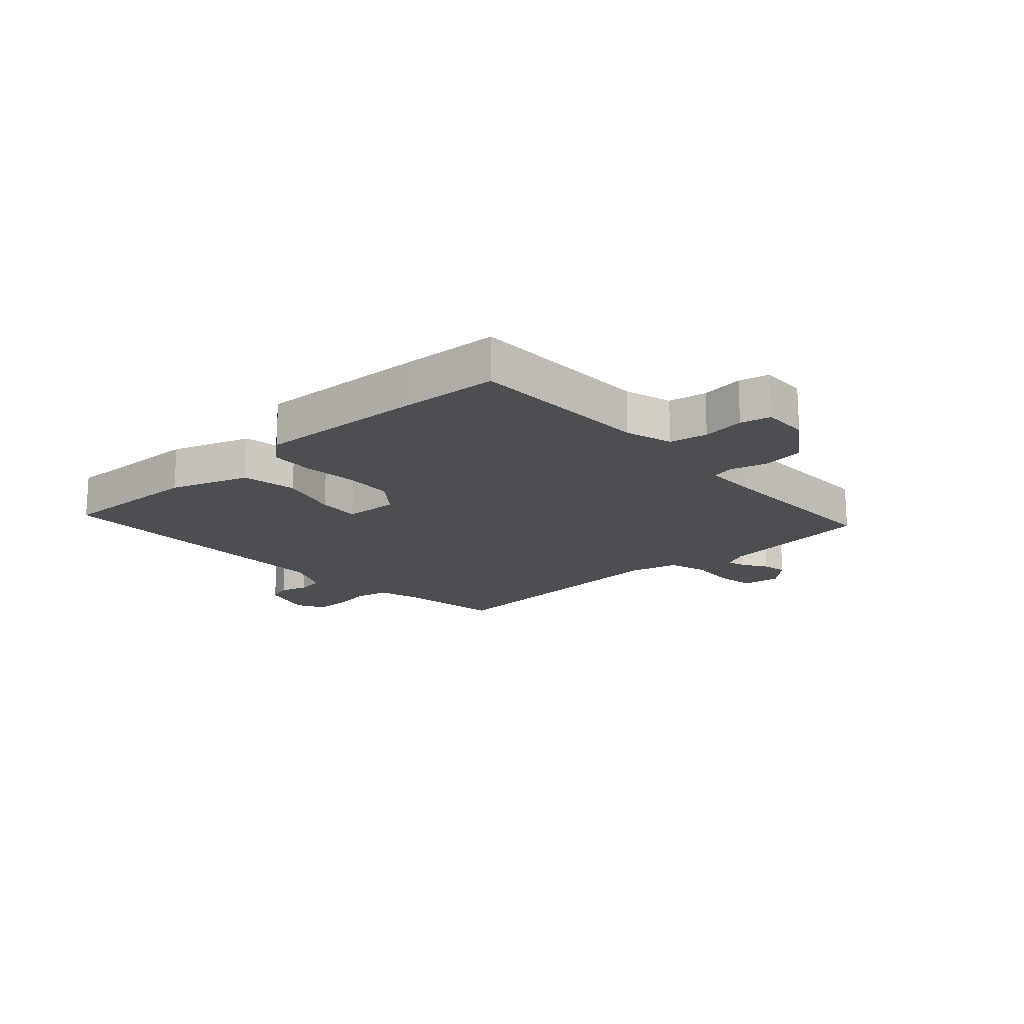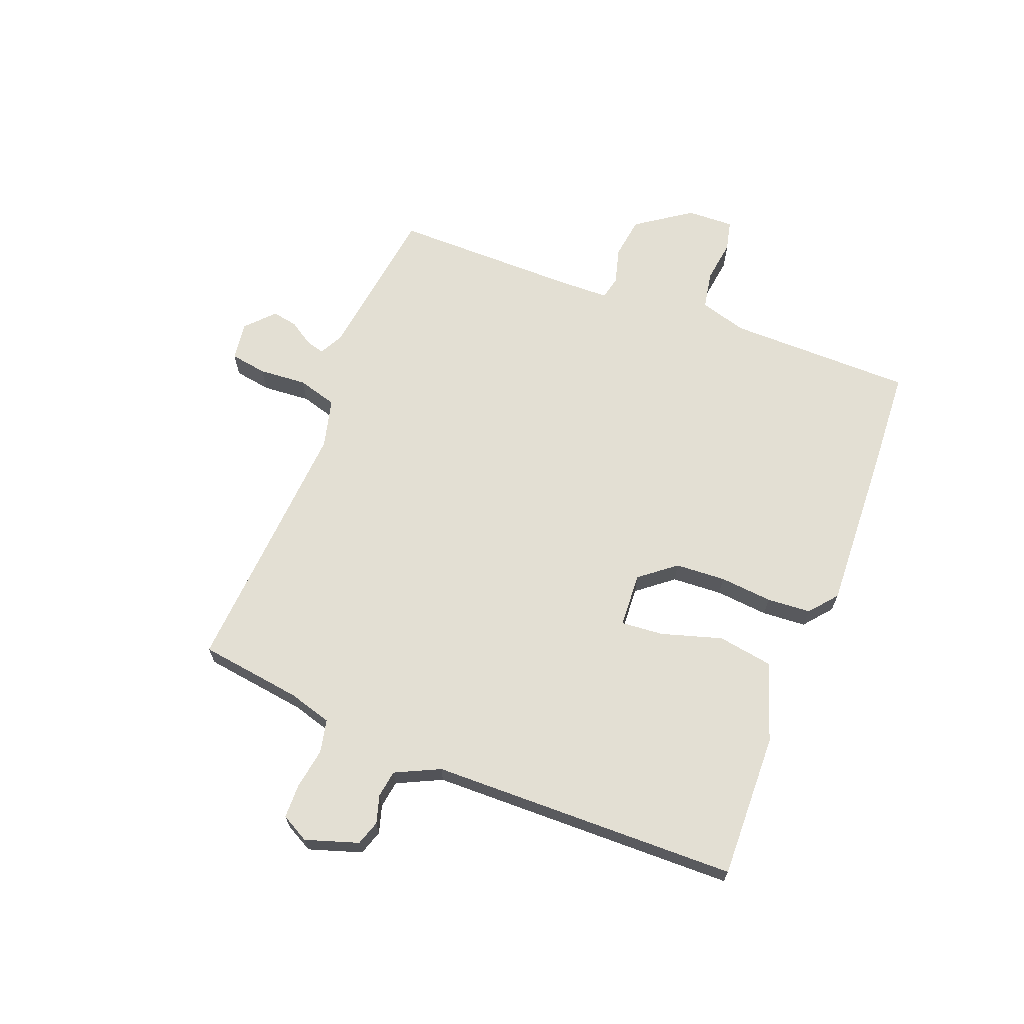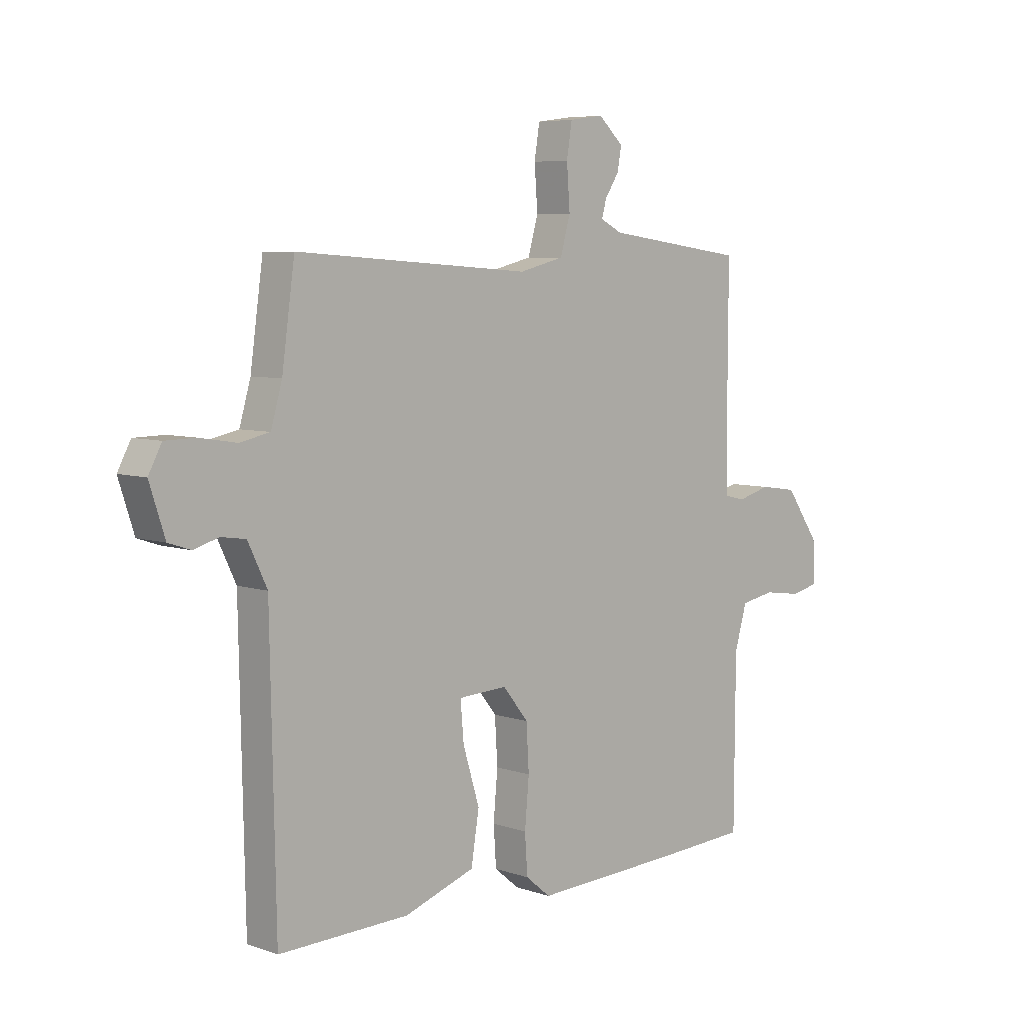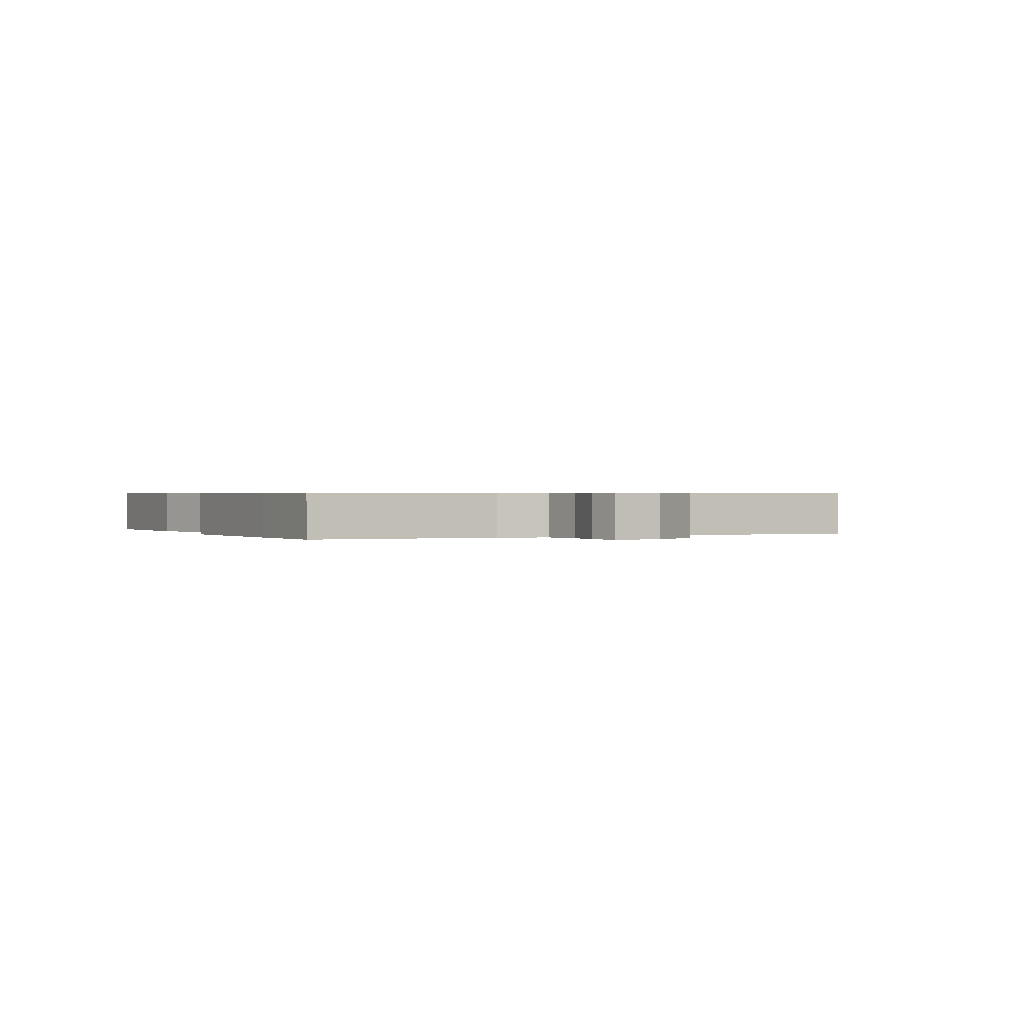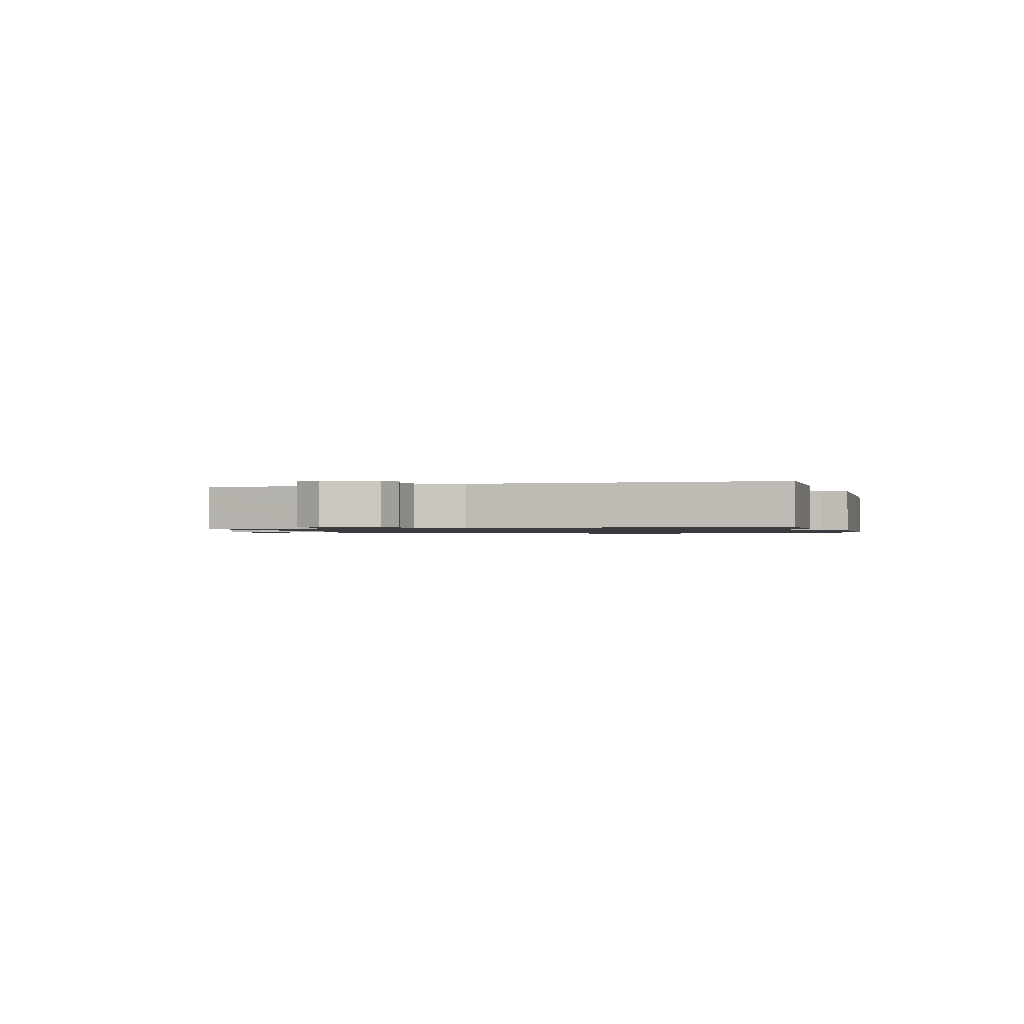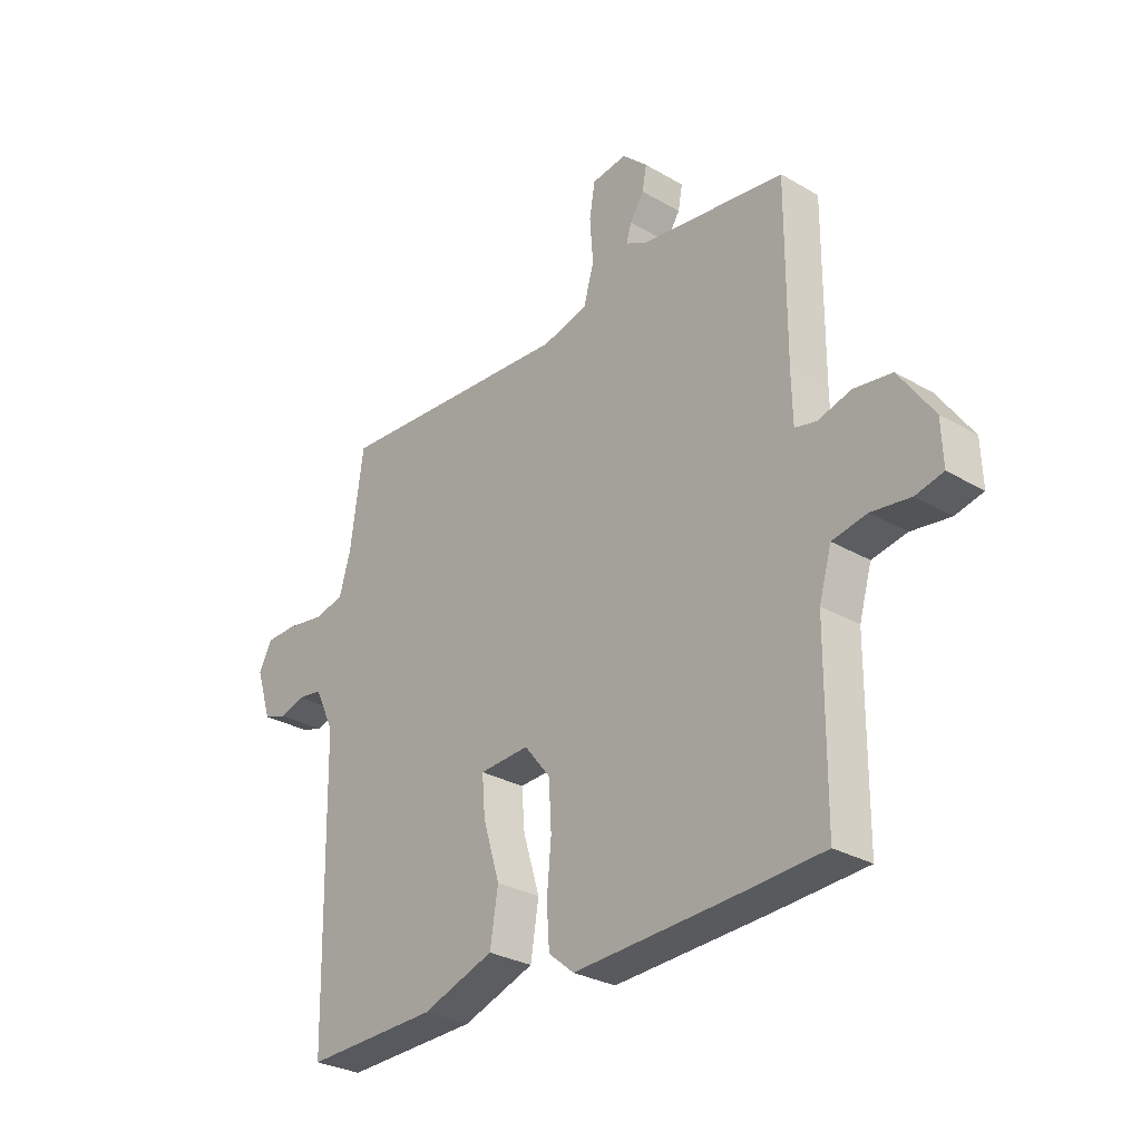
<metadata>
{"format":"obj","ext":"obj","renderer":"f3d","projection":"perspective","resolution":1024,"background":"white","views":[{"elev":-17.1,"azim":-137.4,"up":"+Y"},{"elev":66.9,"azim":111.3,"up":"+Y"},{"elev":6.3,"azim":135.4,"up":"+Z"},{"elev":0.5,"azim":-116.3,"up":"+Y"},{"elev":-1.1,"azim":105.7,"up":"+Y"},{"elev":-29.2,"azim":-130.8,"up":"+Z"}]}
</metadata>
<code>
v -0.493 0.07 0.481
v -0.227 0.07 0.517
v -0.186 0.07 0.538
v -0.195 0.07 0.57
v -0.221 0.07 0.61
v -0.229 0.07 0.653
v -0.182 0.07 0.697
v -0.117 0.07 0.688
v -0.107 0.07 0.626
v -0.113 0.07 0.545
v -0.094 0.07 0.478
v -0.01 0.07 0.457
v 0.433 0.07 0.487
v 0.457 0.07 0.313
v 0.478 0.07 0.24
v 0.534 0.07 0.228
v 0.603 0.07 0.239
v 0.661 0.07 0.238
v 0.686 0.07 0.191
v 0.657 0.07 0.102
v 0.615 0.07 0.088
v 0.568 0.07 0.102
v 0.522 0.07 0.095
v 0.486 0.07 0.02
v 0.476 0.07 -0.5
v 0.231 0.07 -0.493
v 0.098 0.07 -0.447
v 0.083 0.07 -0.354
v 0.114 0.07 -0.252
v 0.12 0.07 -0.18
v 0.028 0.07 -0.175
v -0.02 0.07 -0.235
v -0.025 0.07 -0.32
v -0.017 0.07 -0.409
v -0.022 0.07 -0.483
v -0.069 0.07 -0.522
v -0.35 0.07 -0.509
v -0.52 0.07 -0.499
v -0.522 0.07 -0.186
v -0.545 0.07 -0.106
v -0.609 0.07 -0.094
v -0.681 0.07 -0.104
v -0.732 0.07 -0.092
v -0.729 0.07 -0.013
v -0.665 0.07 0.079
v -0.595 0.07 0.089
v -0.533 0.07 0.072
v -0.494 0.07 0.081
v -0.492 0.07 0.169
v -0.493 0 0.481
v -0.227 0 0.517
v -0.186 0 0.538
v -0.195 0 0.57
v -0.221 0 0.61
v -0.229 0 0.653
v -0.182 0 0.697
v -0.117 0 0.688
v -0.107 0 0.626
v -0.113 0 0.545
v -0.094 0 0.478
v -0.01 0 0.457
v 0.433 0 0.487
v 0.457 0 0.313
v 0.478 0 0.24
v 0.534 0 0.228
v 0.603 0 0.239
v 0.661 0 0.238
v 0.686 0 0.191
v 0.657 0 0.102
v 0.615 0 0.088
v 0.568 0 0.102
v 0.522 0 0.095
v 0.486 0 0.02
v 0.476 0 -0.5
v 0.231 0 -0.493
v 0.098 0 -0.447
v 0.083 0 -0.354
v 0.114 0 -0.252
v 0.12 0 -0.18
v 0.028 0 -0.175
v -0.02 0 -0.235
v -0.025 0 -0.32
v -0.017 0 -0.409
v -0.022 0 -0.483
v -0.069 0 -0.522
v -0.35 0 -0.509
v -0.52 0 -0.499
v -0.522 0 -0.186
v -0.545 0 -0.106
v -0.609 0 -0.094
v -0.681 0 -0.104
v -0.732 0 -0.092
v -0.729 0 -0.013
v -0.665 0 0.079
v -0.595 0 0.089
v -0.533 0 0.072
v -0.494 0 0.081
v -0.492 0 0.169
f 45 46 47
f 44 45 47
f 43 44 47
f 42 43 47
f 41 42 47
f 40 41 47 48
f 39 40 48
f 38 39 48
f 37 38 48
f 36 37 48
f 35 36 48
f 34 35 48
f 33 34 48
f 32 33 48 49
f 27 28 29
f 26 27 29
f 25 26 29
f 24 25 29
f 23 24 29 30
f 20 21 22
f 19 20 22
f 18 19 22
f 17 18 22
f 16 17 22
f 15 16 22 23
f 12 13 14
f 11 12 14 15
f 8 9 10
f 7 8 10
f 6 7 10
f 5 6 10
f 4 5 10
f 3 4 10 11
f 2 3 11
f 1 2 11
f 49 1 11
f 32 49 11
f 31 32 11
f 23 30 31
f 15 23 31
f 11 15 31
f 96 95 94
f 96 94 93
f 96 93 92
f 96 92 91
f 96 91 90
f 97 96 90 89
f 97 89 88
f 97 88 87
f 97 87 86
f 97 86 85
f 97 85 84
f 97 84 83
f 97 83 82
f 98 97 82 81
f 78 77 76
f 78 76 75
f 78 75 74
f 78 74 73
f 79 78 73 72
f 71 70 69
f 71 69 68
f 71 68 67
f 71 67 66
f 71 66 65
f 72 71 65 64
f 63 62 61
f 64 63 61 60
f 59 58 57
f 59 57 56
f 59 56 55
f 59 55 54
f 59 54 53
f 60 59 53 52
f 60 52 51
f 60 51 50
f 60 50 98
f 60 98 81
f 60 81 80
f 80 79 72
f 80 72 64
f 80 64 60
f 1 50 51 2
f 2 51 52 3
f 3 52 53 4
f 4 53 54 5
f 5 54 55 6
f 6 55 56 7
f 7 56 57 8
f 8 57 58 9
f 9 58 59 10
f 10 59 60 11
f 11 60 61 12
f 12 61 62 13
f 13 62 63 14
f 14 63 64 15
f 15 64 65 16
f 16 65 66 17
f 17 66 67 18
f 18 67 68 19
f 19 68 69 20
f 20 69 70 21
f 21 70 71 22
f 22 71 72 23
f 23 72 73 24
f 24 73 74 25
f 25 74 75 26
f 26 75 76 27
f 27 76 77 28
f 28 77 78 29
f 29 78 79 30
f 30 79 80 31
f 31 80 81 32
f 32 81 82 33
f 33 82 83 34
f 34 83 84 35
f 35 84 85 36
f 36 85 86 37
f 37 86 87 38
f 38 87 88 39
f 39 88 89 40
f 40 89 90 41
f 41 90 91 42
f 42 91 92 43
f 43 92 93 44
f 44 93 94 45
f 45 94 95 46
f 46 95 96 47
f 47 96 97 48
f 48 97 98 49
f 49 98 50 1

</code>
